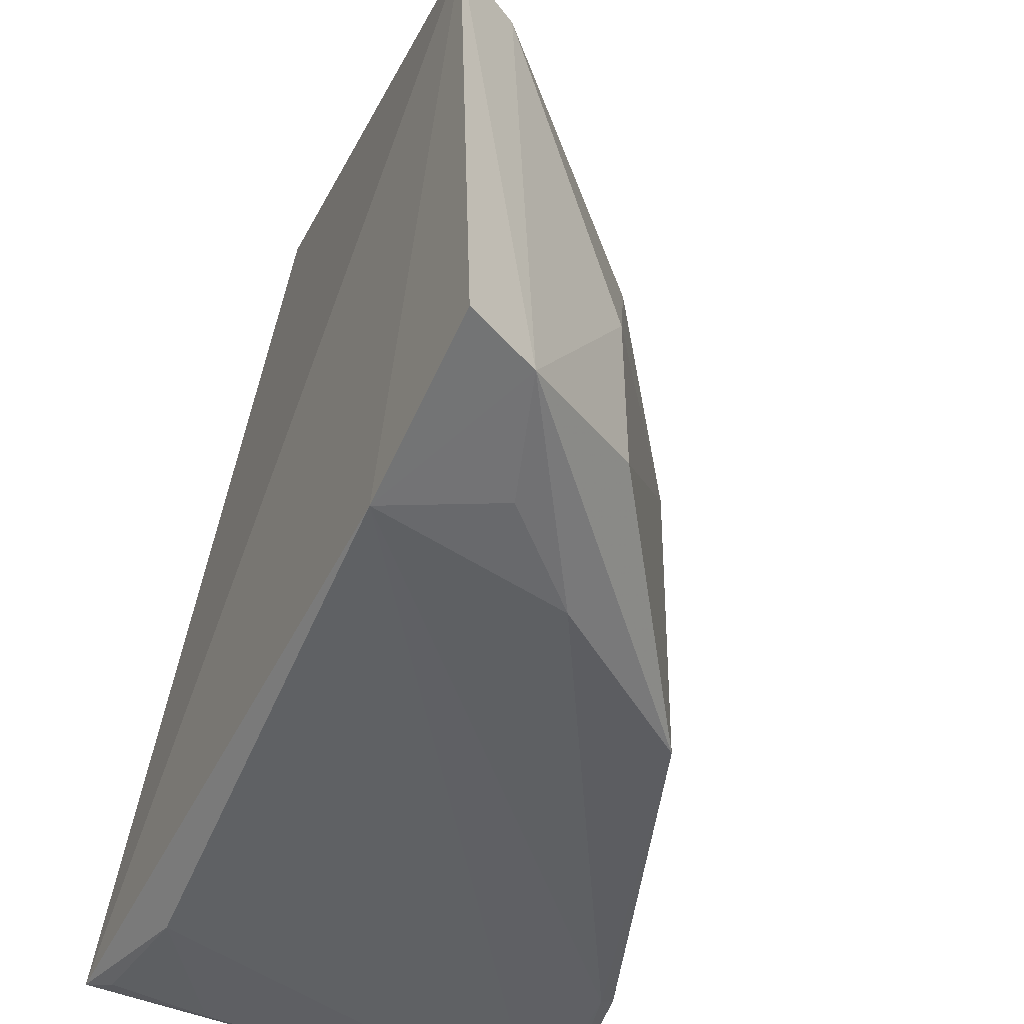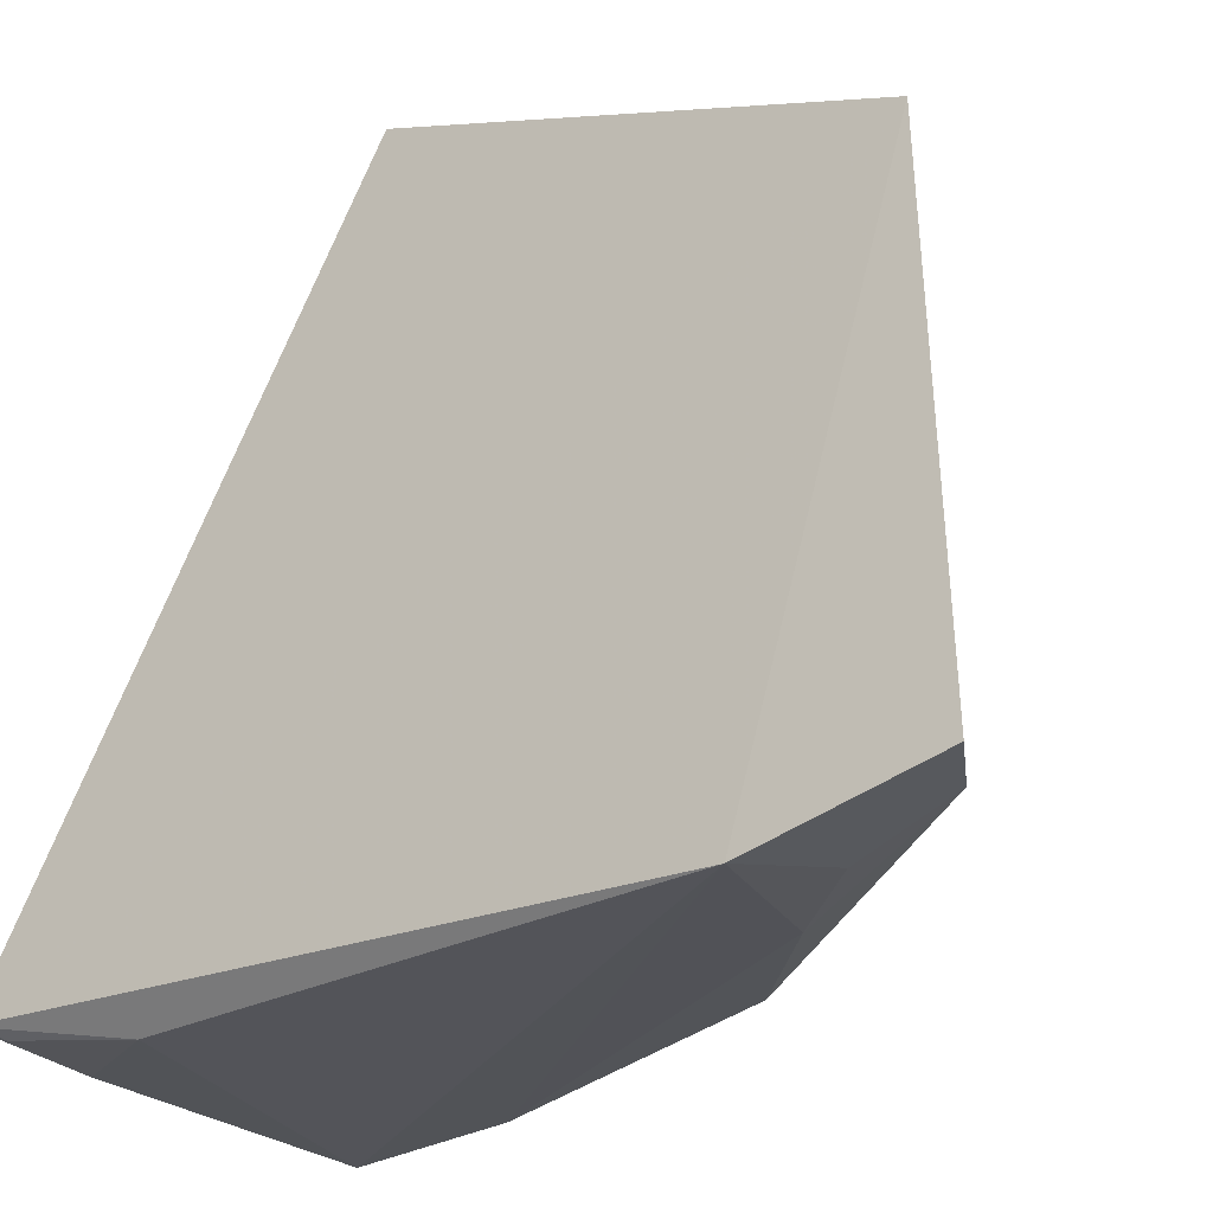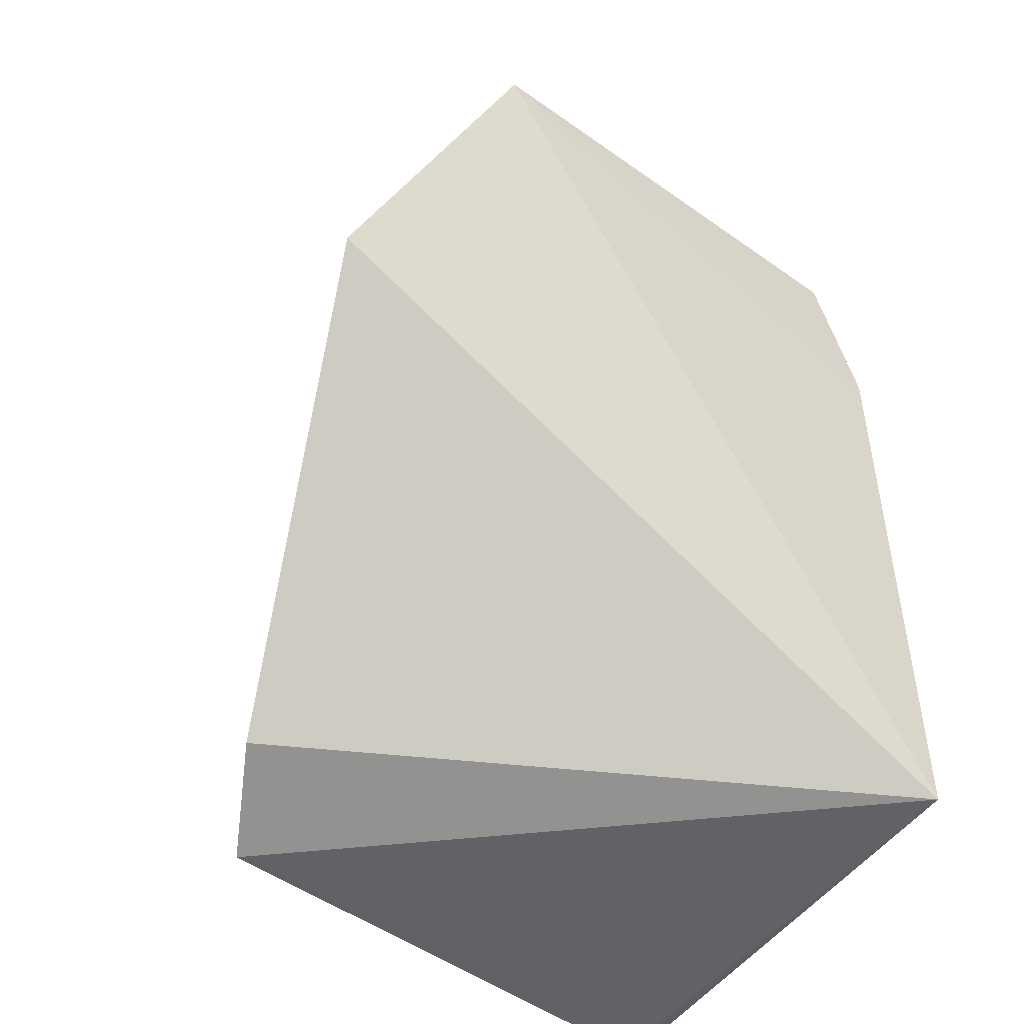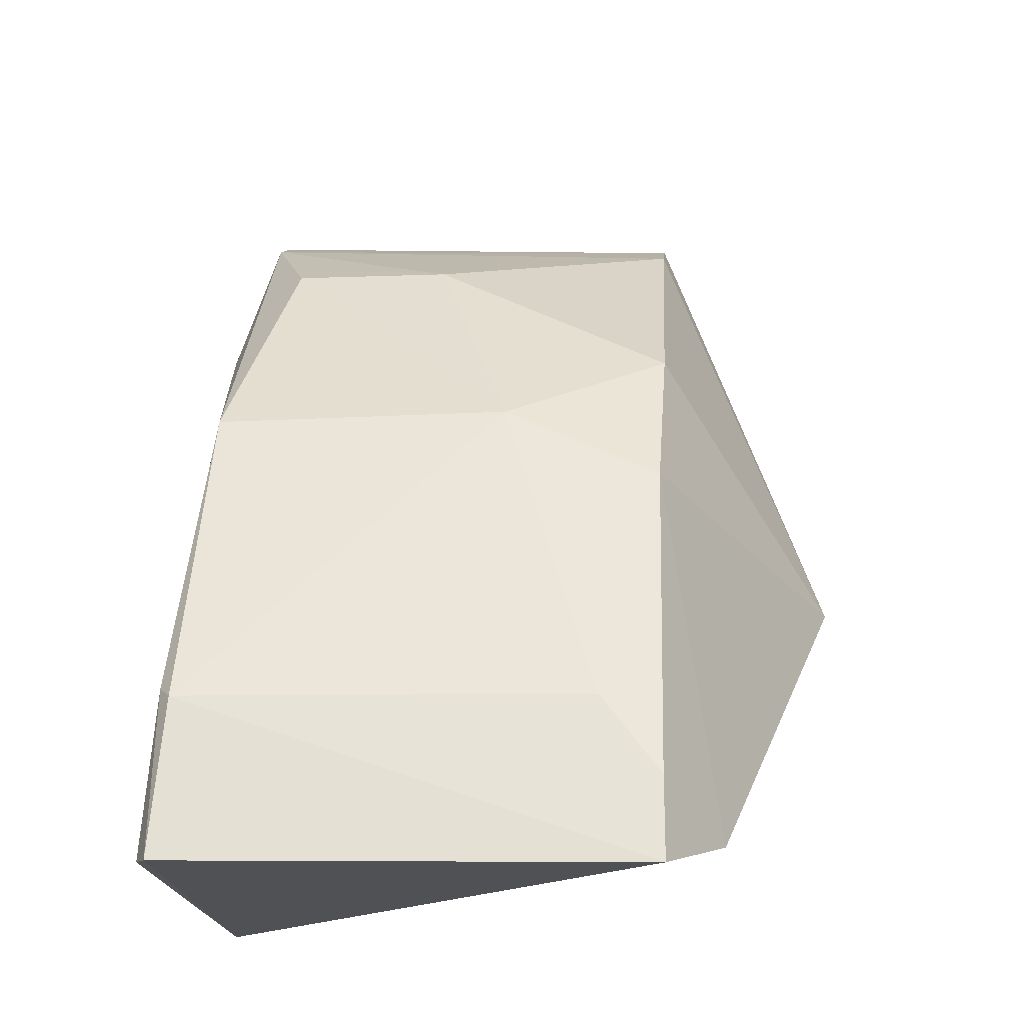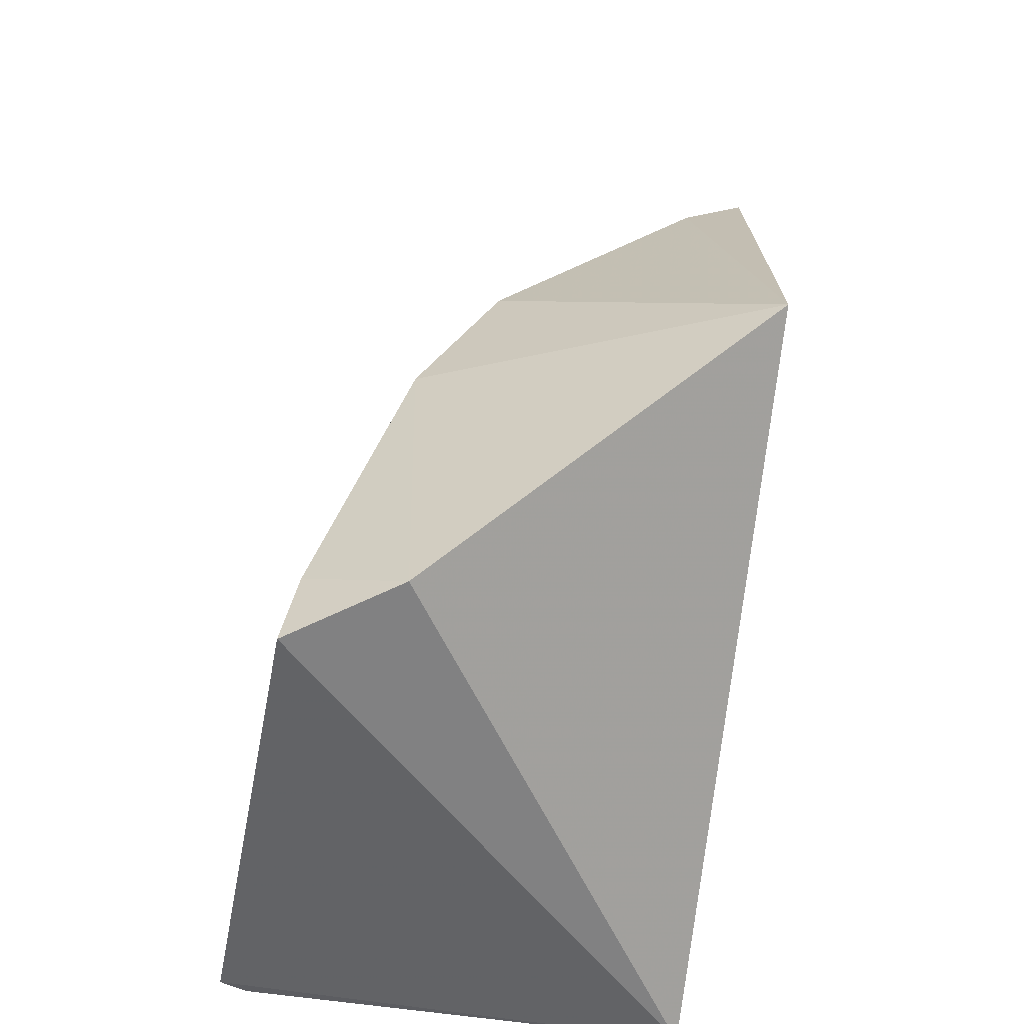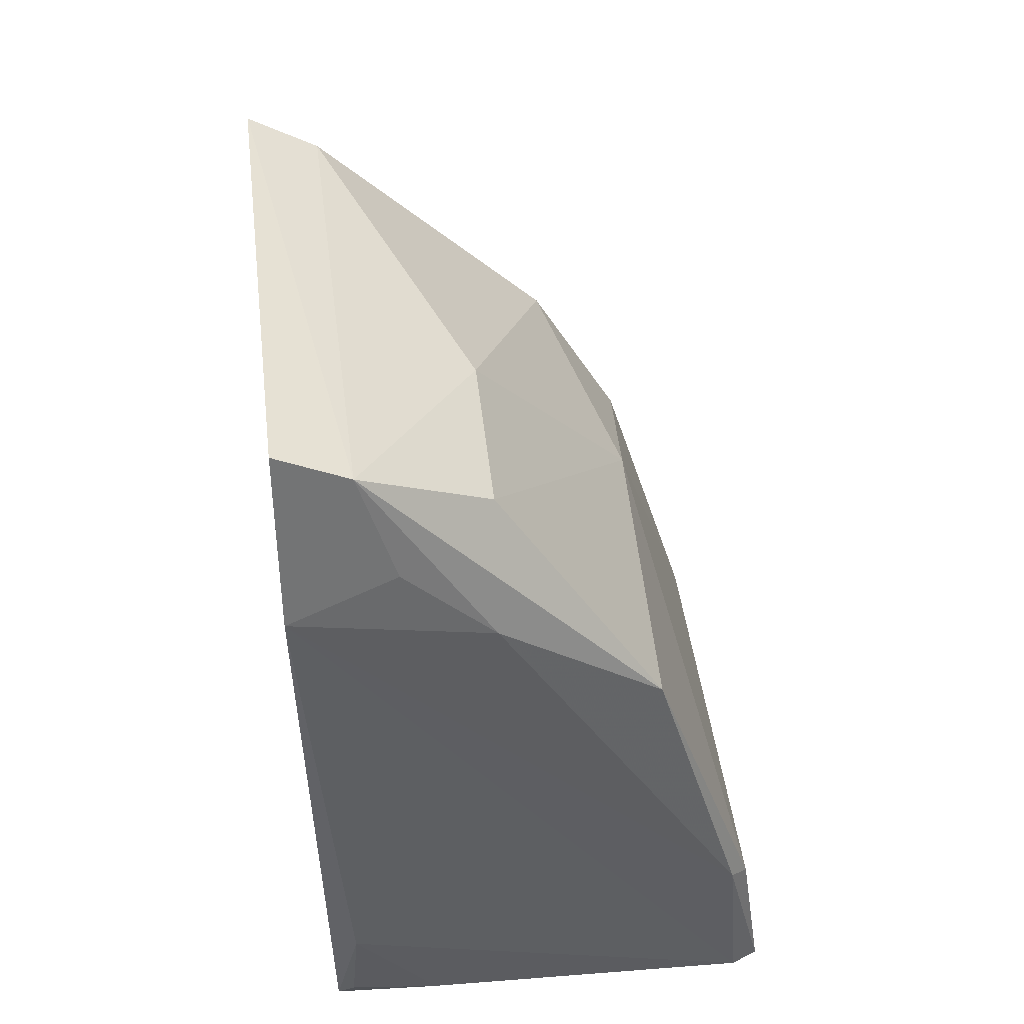
<metadata>
{"format":"obj","ext":"obj","renderer":"f3d","projection":"perspective","resolution":1024,"background":"white","views":[{"elev":-45.9,"azim":154.7,"up":"+Z"},{"elev":-24.7,"azim":124.6,"up":"+Z"},{"elev":-52.5,"azim":53.3,"up":"+Y"},{"elev":-17.9,"azim":-87.1,"up":"+Y"},{"elev":-51.2,"azim":-9.9,"up":"+Y"},{"elev":48.8,"azim":174.2,"up":"+Y"}]}
</metadata>
<code>
v -0.005959 0.1246 0.03985
v -0.004963 0.1051 0.003233
v -0.004652 0.1513 0.005022
v -0.01495 0.1388 0.003602
v -0.03015 0.1057 0.02905
v -0.004554 0.1419 0.002634
v -0.02435 0.1073 0.03232
v -0.03057 0.1059 0.00294
v -0.01973 0.1364 0.02983
v -0.01023 0.1435 0.003817
v -0.004157 0.1507 0.0304
v -0.00639 0.1133 0.00166
v -0.02907 0.106 0.002237
v -0.01514 0.1444 0.007527
v -0.02373 0.1321 0.02068
v -0.02433 0.1281 0.02931
v -0.008397 0.1494 0.00504
v -0.007721 0.1486 0.03023
v -0.02367 0.1318 0.00444
v -0.02843 0.1152 0.002876
v -0.01088 0.1065 0.002271
v -0.01504 0.1445 0.01639
v -0.02934 0.1103 0.02905
v -0.02938 0.1146 0.003544
v -0.00593 0.1065 0.002634
v -0.0286 0.1146 0.02581
f 7 5 2
f 7 2 1
f 8 2 5
f 10 6 4
f 11 1 2
f 11 2 6
f 11 6 3
f 12 6 2
f 13 6 12
f 13 2 8
f 16 7 1
f 16 1 9
f 16 9 15
f 17 10 4
f 17 3 6
f 17 6 10
f 17 11 3
f 18 9 1
f 18 1 11
f 18 11 17
f 19 15 14
f 19 17 4
f 19 14 17
f 20 4 6
f 20 6 13
f 20 19 4
f 20 13 8
f 21 13 12
f 21 2 13
f 22 15 9
f 22 14 15
f 22 9 18
f 22 18 17
f 22 17 14
f 23 5 7
f 23 7 16
f 24 15 19
f 24 19 20
f 24 20 8
f 24 8 5
f 24 5 23
f 25 21 12
f 25 12 2
f 25 2 21
f 26 23 16
f 26 16 15
f 26 24 23
f 26 15 24

</code>
